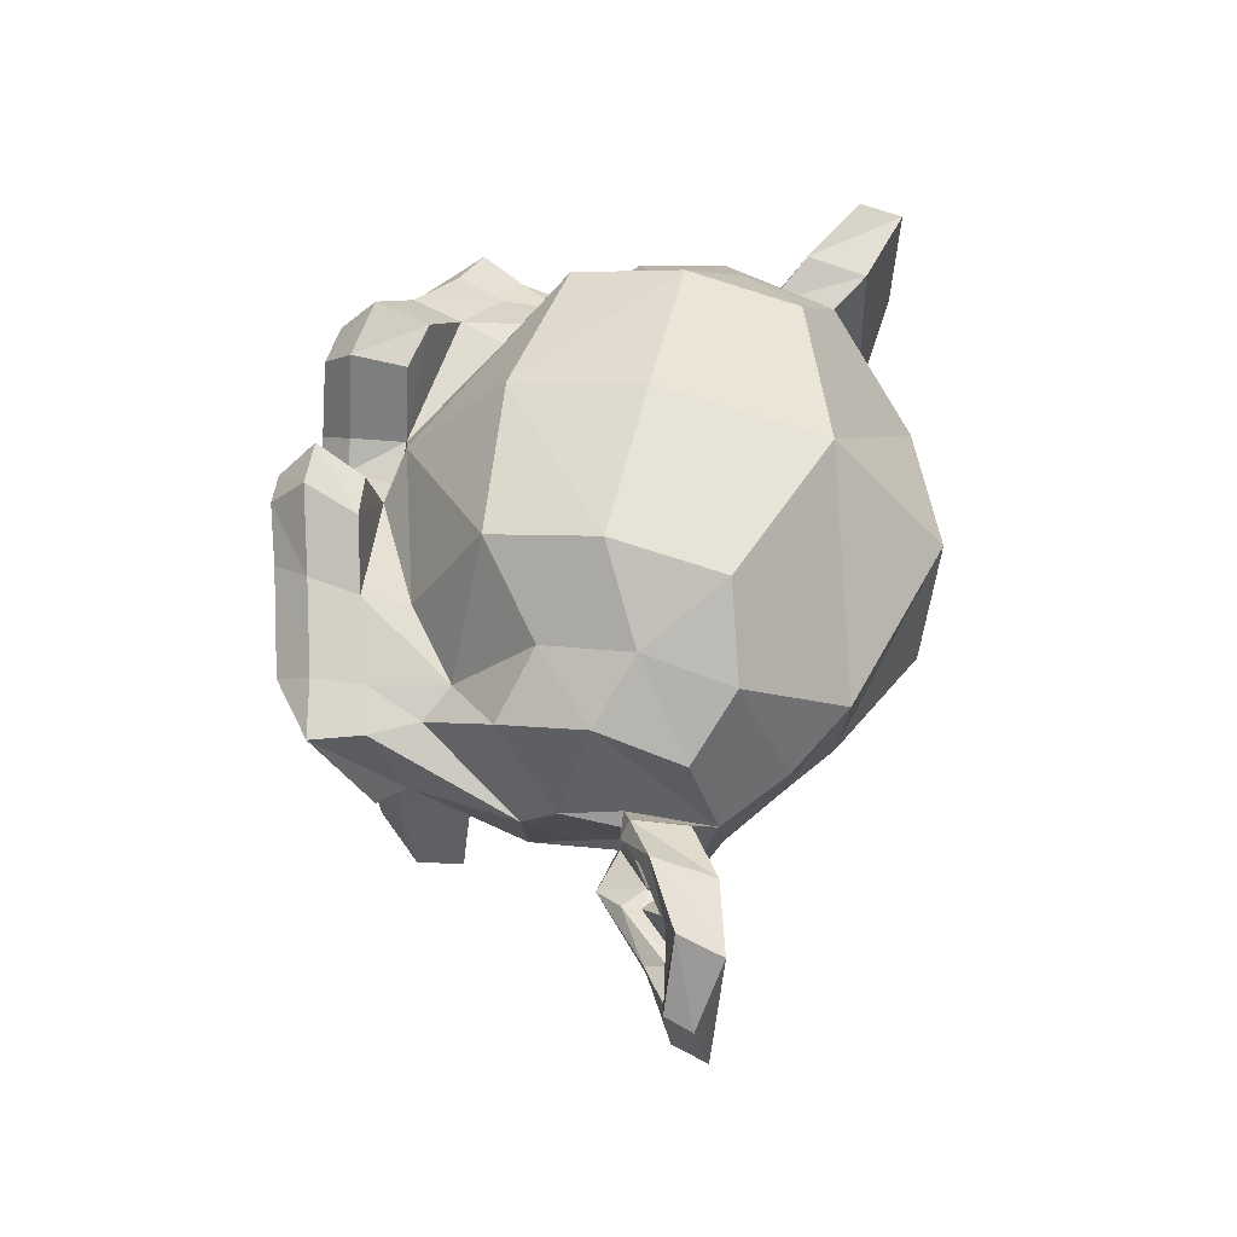
<metadata>
{"format":"obj","ext":"obj","renderer":"f3d","projection":"perspective","resolution":1024,"background":"white","views":[{"elev":52.9,"azim":103.1,"up":"+Y"}]}
</metadata>
<code>
o Suzanne
v 2.763 0.1701 2.409
v 1.888 0.1701 2.409
v 2.825 0.09974 2.331
v 1.825 0.09974 2.331
v 2.872 0.06068 2.222
v 1.778 0.06068 2.222
v 2.677 -0.01745 2.261
v 1.974 -0.01745 2.261
v 2.677 0.03724 2.363
v 1.974 0.03724 2.363
v 2.677 0.1388 2.425
v 1.974 0.1388 2.425
v 2.599 0.1701 2.441
v 2.052 0.1701 2.441
v 2.528 0.09974 2.386
v 2.122 0.09974 2.386
v 2.481 0.06068 2.292
v 2.169 0.06068 2.292
v 2.403 0.2482 2.3
v 2.247 0.2482 2.3
v 2.466 0.2482 2.386
v 2.185 0.2482 2.386
v 2.567 0.2482 2.441
v 2.083 0.2482 2.441
v 2.599 0.3341 2.441
v 2.052 0.3341 2.441
v 2.528 0.3966 2.386
v 2.122 0.3966 2.386
v 2.481 0.4435 2.292
v 2.169 0.4435 2.292
v 2.677 0.5216 2.261
v 1.974 0.5216 2.261
v 2.677 0.4591 2.363
v 1.974 0.4591 2.363
v 2.677 0.3654 2.425
v 1.974 0.3654 2.425
v 2.763 0.3341 2.409
v 1.888 0.3341 2.409
v 2.825 0.3966 2.331
v 1.825 0.3966 2.331
v 2.872 0.4435 2.222
v 1.778 0.4435 2.222
v 2.95 0.2482 2.206
v 1.7 0.2482 2.206
v 2.888 0.2482 2.316
v 1.763 0.2482 2.316
v 2.794 0.2482 2.402
v 1.856 0.2482 2.402
v 2.802 0.2482 2.417
v 1.849 0.2482 2.417
v 2.771 0.3419 2.425
v 1.88 0.3419 2.425
v 2.677 0.381 2.448
v 1.974 0.381 2.448
v 2.591 0.3419 2.464
v 2.06 0.3419 2.464
v 2.552 0.2482 2.464
v 2.099 0.2482 2.464
v 2.591 0.1622 2.464
v 2.06 0.1622 2.464
v 2.677 0.2482 2.472
v 1.974 0.2482 2.472
v 2.677 0.1232 2.448
v 1.974 0.1232 2.448
v 2.771 0.1622 2.425
v 1.88 0.1622 2.425
v 2.325 0.4357 2.386
v 2.325 0.3576 2.464
v 2.325 -0.6737 2.378
v 2.325 -0.3143 2.425
v 2.325 -0.1815 2.441
v 2.325 -0.7674 2.363
v 2.325 0.4122 2.245
v 2.325 0.5763 2.214
v 2.325 0.9044 1.097
v 2.325 0.5685 0.7922
v 2.325 0.0763 0.8157
v 2.325 -0.3768 1.292
v 2.528 -0.1815 2.206
v 2.122 -0.1815 2.206
v 2.638 -0.4315 2.214
v 2.013 -0.4315 2.214
v 2.677 -0.6893 2.214
v 1.974 -0.6893 2.214
v 2.692 -0.8846 2.175
v 1.958 -0.8846 2.175
v 2.653 -0.9393 2.167
v 1.997 -0.9393 2.167
v 2.505 -0.9628 2.198
v 2.146 -0.9628 2.198
v 2.325 -0.9784 2.222
v 2.763 -0.1346 2.175
v 1.888 -0.1346 2.175
v 2.958 -0.03307 2.183
v 1.692 -0.03307 2.183
v 3.153 0.1544 2.089
v 1.497 0.1544 2.089
v 3.185 0.4357 2.238
v 1.466 0.4357 2.238
v 3.036 0.4904 2.269
v 1.614 0.4904 2.269
v 2.817 0.6076 2.331
v 1.833 0.6076 2.331
v 2.646 0.7638 2.378
v 2.005 0.7638 2.378
v 2.481 0.7247 2.402
v 2.169 0.7247 2.402
v 2.388 0.4982 2.394
v 2.263 0.4982 2.394
v 2.489 0.4201 2.417
v 2.161 0.4201 2.417
v 2.45 0.3107 2.409
v 2.2 0.3107 2.409
v 2.528 0.09974 2.386
v 2.122 0.09974 2.386
v 2.7 0.02161 2.347
v 1.95 0.02161 2.347
v 2.817 0.06849 2.316
v 1.833 0.06849 2.316
v 2.95 0.1935 2.292
v 1.7 0.1935 2.292
v 2.966 0.3029 2.292
v 1.685 0.3029 2.292
v 2.927 0.381 2.308
v 1.724 0.381 2.308
v 2.755 0.4435 2.363
v 1.896 0.4435 2.363
v 2.575 0.4747 2.402
v 2.075 0.4747 2.402
v 2.325 -0.7596 2.378
v 2.435 -0.7128 2.378
v 2.216 -0.7128 2.378
v 2.442 -0.8299 2.355
v 2.208 -0.8299 2.355
v 2.388 -0.8768 2.339
v 2.263 -0.8768 2.339
v 2.325 -0.8846 2.331
v 2.325 -0.1893 2.394
v 2.325 -0.1346 2.386
v 2.427 -0.1424 2.386
v 2.224 -0.1424 2.386
v 2.45 -0.2206 2.394
v 2.2 -0.2206 2.394
v 2.411 -0.2831 2.386
v 2.239 -0.2831 2.386
v 2.724 -0.04089 2.316
v 1.927 -0.04089 2.316
v 2.942 0.06068 2.269
v 1.708 0.06068 2.269
v 3.052 0.2091 2.245
v 1.599 0.2091 2.245
v 3.067 0.381 2.3
v 1.583 0.381 2.3
v 3.013 0.4201 2.37
v 1.638 0.4201 2.37
v 2.763 0.5529 2.441
v 1.888 0.5529 2.441
v 2.638 0.6466 2.48
v 2.013 0.6466 2.48
v 2.528 0.6232 2.495
v 2.122 0.6232 2.495
v 2.427 0.4357 2.488
v 2.224 0.4357 2.488
v 2.45 -0.09557 2.456
v 2.2 -0.09557 2.456
v 2.536 -0.4393 2.355
v 2.114 -0.4393 2.355
v 2.575 -0.6971 2.331
v 2.075 -0.6971 2.331
v 2.591 -0.8143 2.308
v 2.06 -0.8143 2.308
v 2.56 -0.9081 2.277
v 2.091 -0.9081 2.277
v 2.489 -0.9237 2.277
v 2.161 -0.9237 2.277
v 2.325 -0.9393 2.284
v 2.325 0.05286 2.37
v 2.325 0.2169 2.409
v 2.653 0.4826 2.386
v 1.997 0.4826 2.386
v 2.489 0.1466 2.394
v 2.161 0.1466 2.394
v 2.458 0.2169 2.402
v 2.192 0.2169 2.402
v 2.442 -0.6815 2.378
v 2.208 -0.6815 2.378
v 2.403 -0.4393 2.394
v 2.247 -0.4393 2.394
v 2.325 -0.4393 2.394
v 2.325 -0.3221 2.386
v 2.419 -0.2674 2.425
v 2.231 -0.2674 2.425
v 2.458 -0.2206 2.441
v 2.192 -0.2206 2.441
v 2.435 -0.1268 2.425
v 2.216 -0.1268 2.425
v 2.364 -0.119 2.425
v 2.286 -0.119 2.425
v 2.325 -0.1971 2.472
v 2.372 -0.1424 2.456
v 2.278 -0.1424 2.456
v 2.419 -0.1503 2.456
v 2.231 -0.1503 2.456
v 2.435 -0.2206 2.472
v 2.216 -0.2206 2.472
v 2.403 -0.244 2.448
v 2.247 -0.244 2.448
v 2.325 -0.2831 2.448
v 2.583 -0.3065 2.198
v 2.067 -0.3065 2.198
v 2.489 -0.2362 2.355
v 2.161 -0.2362 2.355
v 2.505 -0.3065 2.355
v 2.146 -0.3065 2.355
v 2.56 -0.244 2.198
v 2.091 -0.244 2.198
v 2.325 -0.869 2.331
v 2.372 -0.8612 2.331
v 2.278 -0.8612 2.331
v 2.419 -0.8143 2.355
v 2.231 -0.8143 2.355
v 2.419 -0.7362 2.37
v 2.231 -0.7362 2.37
v 2.325 -0.7753 2.3
v 2.419 -0.744 2.308
v 2.231 -0.744 2.308
v 2.419 -0.8065 2.284
v 2.231 -0.8065 2.284
v 2.372 -0.8456 2.277
v 2.278 -0.8456 2.277
v 2.325 -0.8534 2.277
v 2.497 0.2247 2.425
v 2.153 0.2247 2.425
v 2.513 0.1622 2.417
v 2.138 0.1622 2.417
v 2.661 0.4357 2.402
v 1.989 0.4357 2.402
v 2.599 0.4279 2.417
v 2.052 0.4279 2.417
v 2.747 0.4044 2.417
v 1.903 0.4044 2.417
v 2.888 0.3576 2.339
v 1.763 0.3576 2.339
v 2.911 0.2951 2.331
v 1.739 0.2951 2.331
v 2.903 0.2013 2.323
v 1.747 0.2013 2.323
v 2.802 0.1076 2.363
v 1.849 0.1076 2.363
v 2.7 0.06849 2.386
v 1.95 0.06849 2.386
v 2.552 0.1154 2.425
v 2.099 0.1154 2.425
v 2.505 0.3029 2.425
v 2.146 0.3029 2.425
v 2.536 0.381 2.425
v 2.114 0.381 2.425
v 2.56 0.3654 2.402
v 2.091 0.3654 2.402
v 2.521 0.3029 2.402
v 2.13 0.3029 2.402
v 2.567 0.131 2.402
v 2.083 0.131 2.402
v 2.7 0.09193 2.37
v 1.95 0.09193 2.37
v 2.786 0.1232 2.347
v 1.864 0.1232 2.347
v 2.872 0.2169 2.316
v 1.778 0.2169 2.316
v 2.88 0.2872 2.316
v 1.771 0.2872 2.316
v 2.856 0.3419 2.323
v 1.794 0.3419 2.323
v 2.739 0.3966 2.394
v 1.911 0.3966 2.394
v 2.606 0.4044 2.409
v 2.044 0.4044 2.409
v 2.661 0.4122 2.394
v 1.989 0.4122 2.394
v 2.528 0.1779 2.394
v 2.122 0.1779 2.394
v 2.521 0.2326 2.394
v 2.13 0.2326 2.394
v 2.435 0.4669 2.253
v 2.216 0.4669 2.253
v 2.521 0.6701 2.261
v 2.13 0.6701 2.261
v 2.661 0.6935 2.238
v 1.989 0.6935 2.238
v 2.81 0.5607 2.198
v 1.841 0.5607 2.198
v 3.005 0.4591 2.136
v 1.646 0.4591 2.136
v 3.122 0.4122 2.105
v 1.528 0.4122 2.105
v 3.099 0.1701 2.019
v 1.552 0.1701 2.019
v 2.927 0.005989 2.058
v 1.724 0.005989 2.058
v 2.763 -0.08776 2.113
v 1.888 -0.08776 2.113
v 2.325 0.9044 1.933
v 2.325 0.9904 1.566
v 2.325 -0.1893 0.9719
v 2.325 -0.4549 1.831
v 2.325 -0.9706 2.105
v 2.325 -0.7987 1.988
v 2.325 -0.5643 1.964
v 2.325 -0.4784 1.925
v 3.177 0.2404 1.698
v 1.474 0.2404 1.698
v 3.185 0.3263 1.597
v 1.466 0.3263 1.597
v 3.099 0.2716 1.206
v 1.552 0.2716 1.206
v 2.786 0.4435 0.9407
v 1.864 0.4435 0.9407
v 3.06 -0.04089 1.714
v 1.591 -0.04089 1.714
v 2.919 -0.119 1.48
v 1.731 -0.119 1.48
v 2.966 -0.001823 1.214
v 1.685 -0.001823 1.214
v 2.661 0.06068 0.9797
v 1.989 0.06068 0.9797
v 2.56 -0.3456 2.05
v 2.091 -0.3456 2.05
v 2.505 -0.4081 1.902
v 2.146 -0.4081 1.902
v 2.614 -0.7049 2.027
v 2.036 -0.7049 2.027
v 2.575 -0.494 2.034
v 2.075 -0.494 2.034
v 2.653 -0.9081 2.042
v 1.997 -0.9081 2.042
v 2.466 -0.7518 2.011
v 2.185 -0.7518 2.011
v 2.45 -0.5331 2.003
v 2.2 -0.5331 2.003
v 2.489 -0.9393 2.081
v 2.161 -0.9393 2.081
v 2.544 -0.2753 2.073
v 2.106 -0.2753 2.073
v 2.536 -0.2206 2.113
v 2.114 -0.2206 2.113
v 2.528 -0.1659 2.144
v 2.122 -0.1659 2.144
v 2.536 -0.3846 1.808
v 2.114 -0.3846 1.808
v 2.622 -0.3065 1.378
v 2.028 -0.3065 1.378
v 2.669 -0.1424 1.105
v 1.981 -0.1424 1.105
v 2.778 0.8732 1.261
v 1.872 0.8732 1.261
v 2.778 0.9357 1.573
v 1.872 0.9357 1.573
v 2.778 0.8576 1.878
v 1.872 0.8576 1.878
v 2.786 0.5294 2.073
v 1.864 0.5294 2.073
v 3.052 0.4122 1.98
v 1.599 0.4122 1.98
v 2.958 0.4591 1.925
v 1.692 0.4591 1.925
v 2.966 0.7091 1.698
v 1.685 0.7091 1.698
v 3.122 0.5685 1.769
v 1.528 0.5685 1.769
v 3.122 0.6232 1.527
v 1.528 0.6232 1.527
v 2.966 0.756 1.448
v 1.685 0.756 1.448
v 2.966 0.6857 1.198
v 1.685 0.6857 1.198
v 3.122 0.5451 1.284
v 1.528 0.5451 1.284
v 2.942 0.3341 1.058
v 1.708 0.3341 1.058
v 2.81 0.02943 1.097
v 1.841 0.02943 1.097
v 3.146 0.3341 1.441
v 1.505 0.3341 1.441
v 2.731 -0.1659 1.792
v 1.919 -0.1659 1.792
v 2.755 -0.1893 1.433
v 1.896 -0.1893 1.433
v 3.216 0.4122 1.409
v 1.435 0.4122 1.409
v 3.099 -0.1346 1.519
v 1.552 -0.1346 1.519
v 3.364 -0.09557 1.316
v 1.286 -0.09557 1.316
v 3.606 0.06068 1.214
v 1.044 0.06068 1.214
v 3.677 0.3263 1.222
v 0.9736 0.3263 1.222
v 3.56 0.5138 1.222
v 1.091 0.5138 1.222
v 3.349 0.4826 1.331
v 1.302 0.4826 1.331
v 3.341 0.4201 1.355
v 1.31 0.4201 1.355
v 3.513 0.4435 1.253
v 1.138 0.4435 1.253
v 3.591 0.2951 1.238
v 1.06 0.2951 1.238
v 3.536 0.08411 1.238
v 1.114 0.08411 1.238
v 3.356 -0.03307 1.339
v 1.294 -0.03307 1.339
v 3.153 -0.06432 1.511
v 1.497 -0.06432 1.511
v 3.247 0.3654 1.425
v 1.403 0.3654 1.425
v 3.271 0.3107 1.355
v 1.38 0.3107 1.355
v 3.208 -0.01745 1.433
v 1.442 -0.01745 1.433
v 3.364 0.005989 1.277
v 1.286 0.005989 1.277
v 3.513 0.09974 1.198
v 1.138 0.09974 1.198
v 3.56 0.256 1.198
v 1.091 0.256 1.198
v 3.497 0.3654 1.206
v 1.153 0.3654 1.206
v 3.349 0.3497 1.284
v 1.302 0.3497 1.284
v 3.169 0.2951 1.433
v 1.481 0.2951 1.433
v 3.161 0.1779 1.37
v 1.489 0.1779 1.37
v 3.083 0.09974 1.37
v 1.567 0.09974 1.37
v 3.146 0.09193 1.37
v 1.505 0.09193 1.37
v 3.169 0.02161 1.37
v 1.481 0.02161 1.37
v 3.138 -0.009636 1.37
v 1.513 -0.009636 1.37
v 3.052 0.005989 1.573
v 1.599 0.005989 1.573
v 3.044 -0.01745 1.472
v 1.606 -0.01745 1.472
v 3.044 0.04505 1.456
v 1.606 0.04505 1.456
v 3.122 0.2091 1.433
v 1.528 0.2091 1.433
v 3.216 0.2482 1.378
v 1.435 0.2482 1.378
v 3.216 0.2404 1.323
v 1.435 0.2404 1.323
v 3.138 -0.009636 1.323
v 1.513 -0.009636 1.323
v 3.177 0.02161 1.323
v 1.474 0.02161 1.323
v 3.153 0.08411 1.323
v 1.497 0.08411 1.323
v 3.091 0.09974 1.323
v 1.56 0.09974 1.323
v 3.169 0.1779 1.323
v 1.481 0.1779 1.323
v 3.364 0.3341 1.23
v 1.286 0.3341 1.23
v 3.513 0.3497 1.159
v 1.138 0.3497 1.159
v 3.583 0.2482 1.152
v 1.067 0.2482 1.152
v 3.536 0.09193 1.159
v 1.114 0.09193 1.159
v 3.372 0.005989 1.222
v 1.278 0.005989 1.222
v 3.208 -0.009636 1.378
v 1.442 -0.009636 1.378
v 3.278 0.2951 1.3
v 1.372 0.2951 1.3
v 3.216 0.1154 1.316
v 1.435 0.1154 1.316
v 3.263 0.06849 1.308
v 1.388 0.06849 1.308
v 3.325 0.131 1.277
v 1.325 0.131 1.277
v 3.286 0.1779 1.292
v 1.364 0.1779 1.292
v 3.341 0.2404 1.269
v 1.31 0.2404 1.269
v 3.38 0.1935 1.261
v 1.271 0.1935 1.261
v 3.435 0.2169 1.253
v 1.216 0.2169 1.253
v 3.411 0.2794 1.253
v 1.239 0.2794 1.253
v 3.349 0.4435 1.159
v 1.302 0.4435 1.159
v 3.575 0.4747 1.097
v 1.075 0.4747 1.097
v 3.692 0.3029 1.144
v 0.958 0.3029 1.144
v 3.638 0.06068 1.113
v 1.013 0.06068 1.113
v 3.364 -0.07995 1.152
v 1.286 -0.07995 1.152
v 3.114 -0.119 1.316
v 1.536 -0.119 1.316
v 3.185 0.3888 1.261
v 1.466 0.3888 1.261
f 47 1 3 45
f 4 2 48 46
f 45 3 5 43
f 6 4 46 44
f 3 9 7 5
f 8 10 4 6
f 1 11 9 3
f 10 12 2 4
f 11 13 15 9
f 16 14 12 10
f 9 15 17 7
f 18 16 10 8
f 15 21 19 17
f 20 22 16 18
f 13 23 21 15
f 22 24 14 16
f 23 25 27 21
f 28 26 24 22
f 21 27 29 19
f 30 28 22 20
f 27 33 31 29
f 32 34 28 30
f 25 35 33 27
f 34 36 26 28
f 35 37 39 33
f 40 38 36 34
f 33 39 41 31
f 42 40 34 32
f 39 45 43 41
f 44 46 40 42
f 37 47 45 39
f 46 48 38 40
f 47 37 51 49
f 52 38 48 50
f 37 35 53 51
f 54 36 38 52
f 35 25 55 53
f 56 26 36 54
f 25 23 57 55
f 58 24 26 56
f 23 13 59 57
f 60 14 24 58
f 13 11 63 59
f 64 12 14 60
f 11 1 65 63
f 66 2 12 64
f 1 47 49 65
f 50 48 2 66
f 61 65 49
f 50 66 62
f 63 65 61
f 62 66 64
f 61 59 63
f 64 60 62
f 61 57 59
f 60 58 62
f 61 55 57
f 58 56 62
f 61 53 55
f 56 54 62
f 61 51 53
f 54 52 62
f 61 49 51
f 52 50 62
f 89 174 176 91
f 176 175 90 91
f 87 172 174 89
f 175 173 88 90
f 85 170 172 87
f 173 171 86 88
f 83 168 170 85
f 171 169 84 86
f 81 166 168 83
f 169 167 82 84
f 79 92 146 164
f 147 93 80 165
f 92 94 148 146
f 149 95 93 147
f 94 96 150 148
f 151 97 95 149
f 96 98 152 150
f 153 99 97 151
f 98 100 154 152
f 155 101 99 153
f 100 102 156 154
f 157 103 101 155
f 102 104 158 156
f 159 105 103 157
f 104 106 160 158
f 161 107 105 159
f 106 108 162 160
f 163 109 107 161
f 108 67 68 162
f 68 67 109 163
f 110 128 160 162
f 161 129 111 163
f 128 179 158 160
f 159 180 129 161
f 126 156 158 179
f 159 157 127 180
f 124 154 156 126
f 157 155 125 127
f 122 152 154 124
f 155 153 123 125
f 120 150 152 122
f 153 151 121 123
f 118 148 150 120
f 151 149 119 121
f 116 146 148 118
f 149 147 117 119
f 114 164 146 116
f 147 165 115 117
f 114 181 177 164
f 177 182 115 165
f 110 162 68 112
f 68 163 111 113
f 112 68 178 183
f 178 68 113 184
f 177 181 183 178
f 184 182 177 178
f 135 137 176 174
f 176 137 136 175
f 133 135 174 172
f 175 136 134 173
f 131 133 172 170
f 173 134 132 171
f 166 187 185 168
f 186 188 167 169
f 131 170 168 185
f 169 171 132 186
f 144 190 189 187
f 189 190 145 188
f 185 187 189 69
f 189 188 186 69
f 130 131 185 69
f 186 132 130 69
f 142 193 191 144
f 192 194 143 145
f 140 195 193 142
f 194 196 141 143
f 139 197 195 140
f 196 198 139 141
f 138 71 197 139
f 198 71 138 139
f 190 144 191 70
f 192 145 190 70
f 70 191 206 208
f 207 192 70 208
f 71 199 200 197
f 201 199 71 198
f 197 200 202 195
f 203 201 198 196
f 195 202 204 193
f 205 203 196 194
f 193 204 206 191
f 207 205 194 192
f 199 204 202 200
f 203 205 199 201
f 199 208 206 204
f 207 208 199 205
f 139 140 164 177
f 165 141 139 177
f 140 142 211 164
f 212 143 141 165
f 142 144 213 211
f 214 145 143 212
f 144 187 166 213
f 167 188 145 214
f 81 209 213 166
f 214 210 82 167
f 209 215 211 213
f 212 216 210 214
f 79 164 211 215
f 212 165 80 216
f 131 130 72 222
f 72 130 132 223
f 133 131 222 220
f 223 132 134 221
f 135 133 220 218
f 221 134 136 219
f 137 135 218 217
f 219 136 137 217
f 217 218 229 231
f 230 219 217 231
f 218 220 227 229
f 228 221 219 230
f 220 222 225 227
f 226 223 221 228
f 222 72 224 225
f 224 72 223 226
f 224 231 229 225
f 230 231 224 226
f 225 229 227
f 228 230 226
f 183 181 234 232
f 235 182 184 233
f 112 183 232 254
f 233 184 113 255
f 110 112 254 256
f 255 113 111 257
f 181 114 252 234
f 253 115 182 235
f 114 116 250 252
f 251 117 115 253
f 116 118 248 250
f 249 119 117 251
f 118 120 246 248
f 247 121 119 249
f 120 122 244 246
f 245 123 121 247
f 122 124 242 244
f 243 125 123 245
f 124 126 240 242
f 241 127 125 243
f 126 179 236 240
f 237 180 127 241
f 179 128 238 236
f 239 129 180 237
f 128 110 256 238
f 257 111 129 239
f 238 256 258 276
f 259 257 239 277
f 236 238 276 278
f 277 239 237 279
f 240 236 278 274
f 279 237 241 275
f 242 240 274 272
f 275 241 243 273
f 244 242 272 270
f 273 243 245 271
f 246 244 270 268
f 271 245 247 269
f 248 246 268 266
f 269 247 249 267
f 250 248 266 264
f 267 249 251 265
f 252 250 264 262
f 265 251 253 263
f 234 252 262 280
f 263 253 235 281
f 256 254 260 258
f 261 255 257 259
f 254 232 282 260
f 283 233 255 261
f 232 234 280 282
f 281 235 233 283
f 67 108 284 73
f 285 109 67 73
f 108 106 286 284
f 287 107 109 285
f 106 104 288 286
f 289 105 107 287
f 104 102 290 288
f 291 103 105 289
f 102 100 292 290
f 293 101 103 291
f 100 98 294 292
f 295 99 101 293
f 98 96 296 294
f 297 97 99 295
f 96 94 298 296
f 299 95 97 297
f 94 92 300 298
f 301 93 95 299
f 308 309 328 338
f 329 309 308 339
f 307 308 338 336
f 339 308 307 337
f 306 307 336 340
f 337 307 306 341
f 89 91 306 340
f 306 91 90 341
f 87 89 340 334
f 341 90 88 335
f 85 87 334 330
f 335 88 86 331
f 83 85 330 332
f 331 86 84 333
f 330 336 338 332
f 339 337 331 333
f 330 334 340 336
f 341 335 331 337
f 326 332 338 328
f 339 333 327 329
f 81 83 332 326
f 333 84 82 327
f 209 342 344 215
f 345 343 210 216
f 81 326 342 209
f 343 327 82 210
f 79 215 344 346
f 345 216 80 347
f 79 346 300 92
f 301 347 80 93
f 77 324 352 304
f 353 325 77 304
f 304 352 350 78
f 351 353 304 78
f 78 350 348 305
f 349 351 78 305
f 305 348 328 309
f 329 349 305 309
f 326 328 348 342
f 349 329 327 343
f 296 298 318 310
f 319 299 297 311
f 76 316 324 77
f 325 317 76 77
f 302 358 356 303
f 357 359 302 303
f 303 356 354 75
f 355 357 303 75
f 75 354 316 76
f 317 355 75 76
f 292 294 362 364
f 363 295 293 365
f 364 362 368 366
f 369 363 365 367
f 366 368 370 372
f 371 369 367 373
f 372 370 376 374
f 377 371 373 375
f 314 378 374 376
f 375 379 315 377
f 316 354 374 378
f 375 355 317 379
f 354 356 372 374
f 373 357 355 375
f 356 358 366 372
f 367 359 357 373
f 358 360 364 366
f 365 361 359 367
f 290 292 364 360
f 365 293 291 361
f 74 360 358 302
f 359 361 74 302
f 284 286 288 290
f 289 287 285 291
f 284 290 360 74
f 361 291 285 74
f 73 284 74
f 74 285 73
f 294 296 310 362
f 311 297 295 363
f 310 312 368 362
f 369 313 311 363
f 312 382 370 368
f 371 383 313 369
f 314 376 370 382
f 371 377 315 383
f 348 350 386 384
f 387 351 349 385
f 318 384 386 320
f 387 385 319 321
f 298 300 384 318
f 385 301 299 319
f 300 344 342 384
f 343 345 301 385
f 342 348 384
f 385 349 343
f 300 346 344
f 345 347 301
f 314 322 380 378
f 381 323 315 379
f 316 378 380 324
f 381 379 317 325
f 320 386 380 322
f 381 387 321 323
f 350 352 380 386
f 381 353 351 387
f 324 380 352
f 353 381 325
f 400 388 414 402
f 415 389 401 403
f 400 402 404 398
f 405 403 401 399
f 398 404 406 396
f 407 405 399 397
f 396 406 408 394
f 409 407 397 395
f 394 408 410 392
f 411 409 395 393
f 392 410 412 390
f 413 411 393 391
f 410 420 418 412
f 419 421 411 413
f 408 422 420 410
f 421 423 409 411
f 406 424 422 408
f 423 425 407 409
f 404 426 424 406
f 425 427 405 407
f 402 428 426 404
f 427 429 403 405
f 402 414 416 428
f 417 415 403 429
f 318 320 444 442
f 445 321 319 443
f 320 390 412 444
f 413 391 321 445
f 310 318 442 312
f 443 319 311 313
f 382 430 414 388
f 415 431 383 389
f 412 418 440 444
f 441 419 413 445
f 438 446 444 440
f 445 447 439 441
f 434 446 438 436
f 439 447 435 437
f 432 448 446 434
f 447 449 433 435
f 430 448 432 450
f 433 449 431 451
f 414 430 450 416
f 451 431 415 417
f 312 448 430 382
f 431 449 313 383
f 312 442 446 448
f 447 443 313 449
f 442 444 446
f 447 445 443
f 416 450 452 476
f 453 451 417 477
f 450 432 462 452
f 463 433 451 453
f 432 434 460 462
f 461 435 433 463
f 434 436 458 460
f 459 437 435 461
f 436 438 456 458
f 457 439 437 459
f 438 440 454 456
f 455 441 439 457
f 440 418 474 454
f 475 419 441 455
f 428 416 476 464
f 477 417 429 465
f 426 428 464 466
f 465 429 427 467
f 424 426 466 468
f 467 427 425 469
f 422 424 468 470
f 469 425 423 471
f 420 422 470 472
f 471 423 421 473
f 418 420 472 474
f 473 421 419 475
f 458 456 480 478
f 481 457 459 479
f 478 480 482 484
f 483 481 479 485
f 484 482 488 486
f 489 483 485 487
f 486 488 490 492
f 491 489 487 493
f 464 476 486 492
f 487 477 465 493
f 452 484 486 476
f 487 485 453 477
f 452 462 478 484
f 479 463 453 485
f 458 478 462 460
f 463 479 459 461
f 454 474 480 456
f 481 475 455 457
f 472 482 480 474
f 481 483 473 475
f 470 488 482 472
f 483 489 471 473
f 468 490 488 470
f 489 491 469 471
f 466 492 490 468
f 491 493 467 469
f 464 492 466
f 467 493 465
f 392 390 504 502
f 505 391 393 503
f 394 392 502 500
f 503 393 395 501
f 396 394 500 498
f 501 395 397 499
f 398 396 498 496
f 499 397 399 497
f 400 398 496 494
f 497 399 401 495
f 388 400 494 506
f 495 401 389 507
f 494 502 504 506
f 505 503 495 507
f 494 496 500 502
f 501 497 495 503
f 496 498 500
f 501 499 497
f 314 382 388 506
f 389 383 315 507
f 314 506 504 322
f 505 507 315 323
f 320 322 504 390
f 505 323 321 391

</code>
